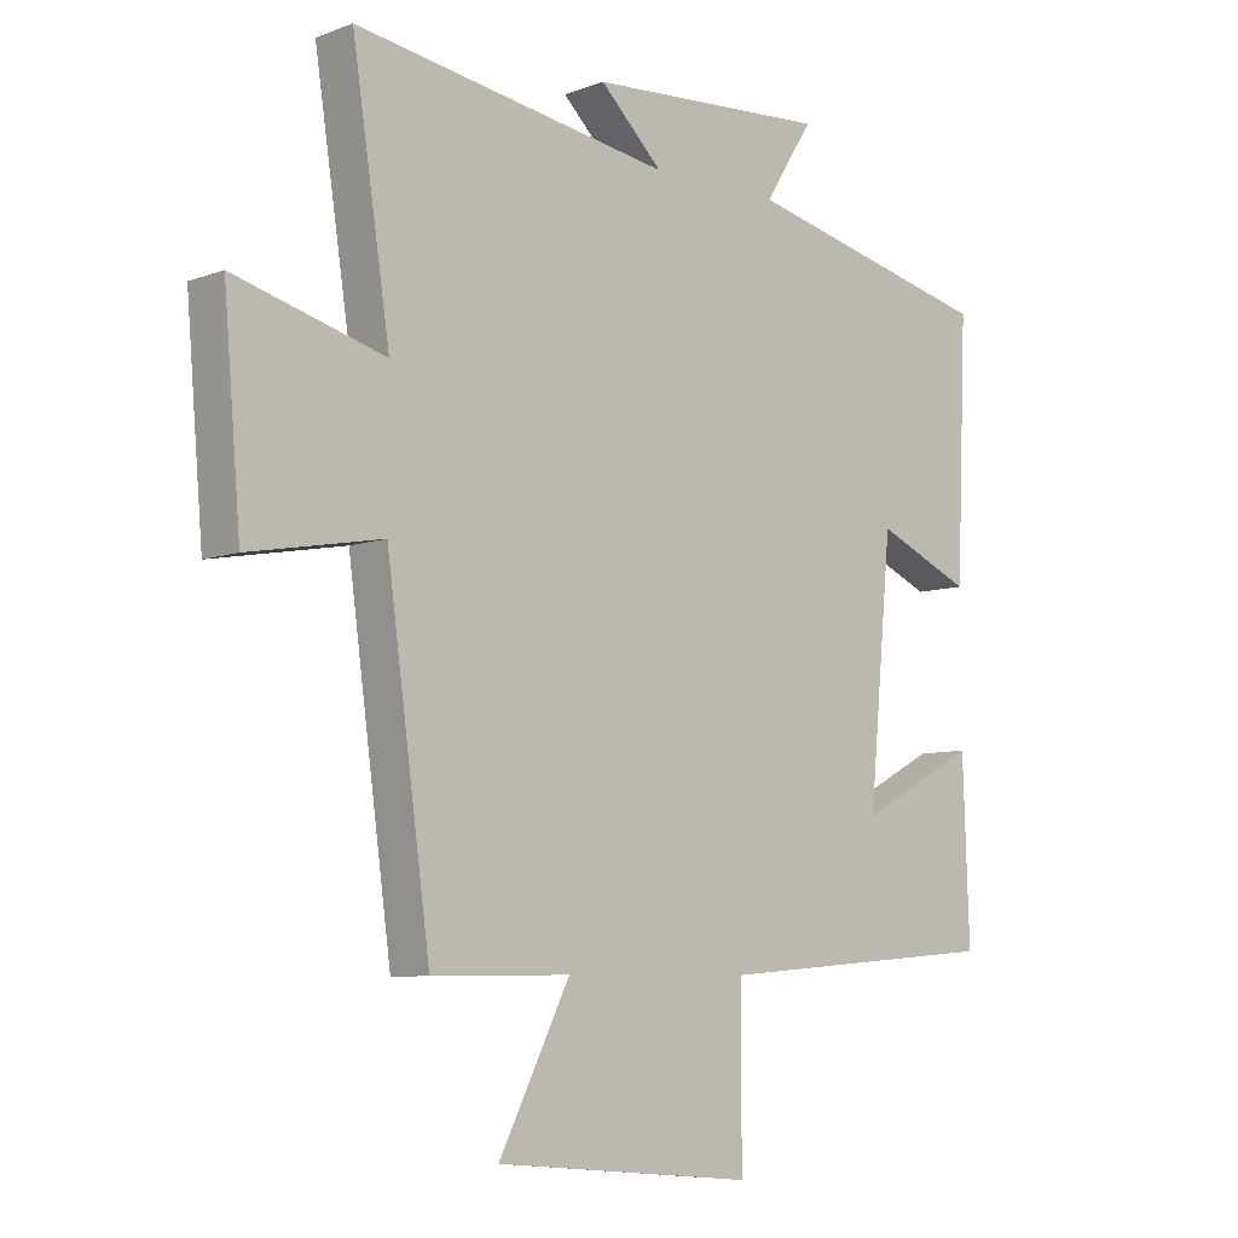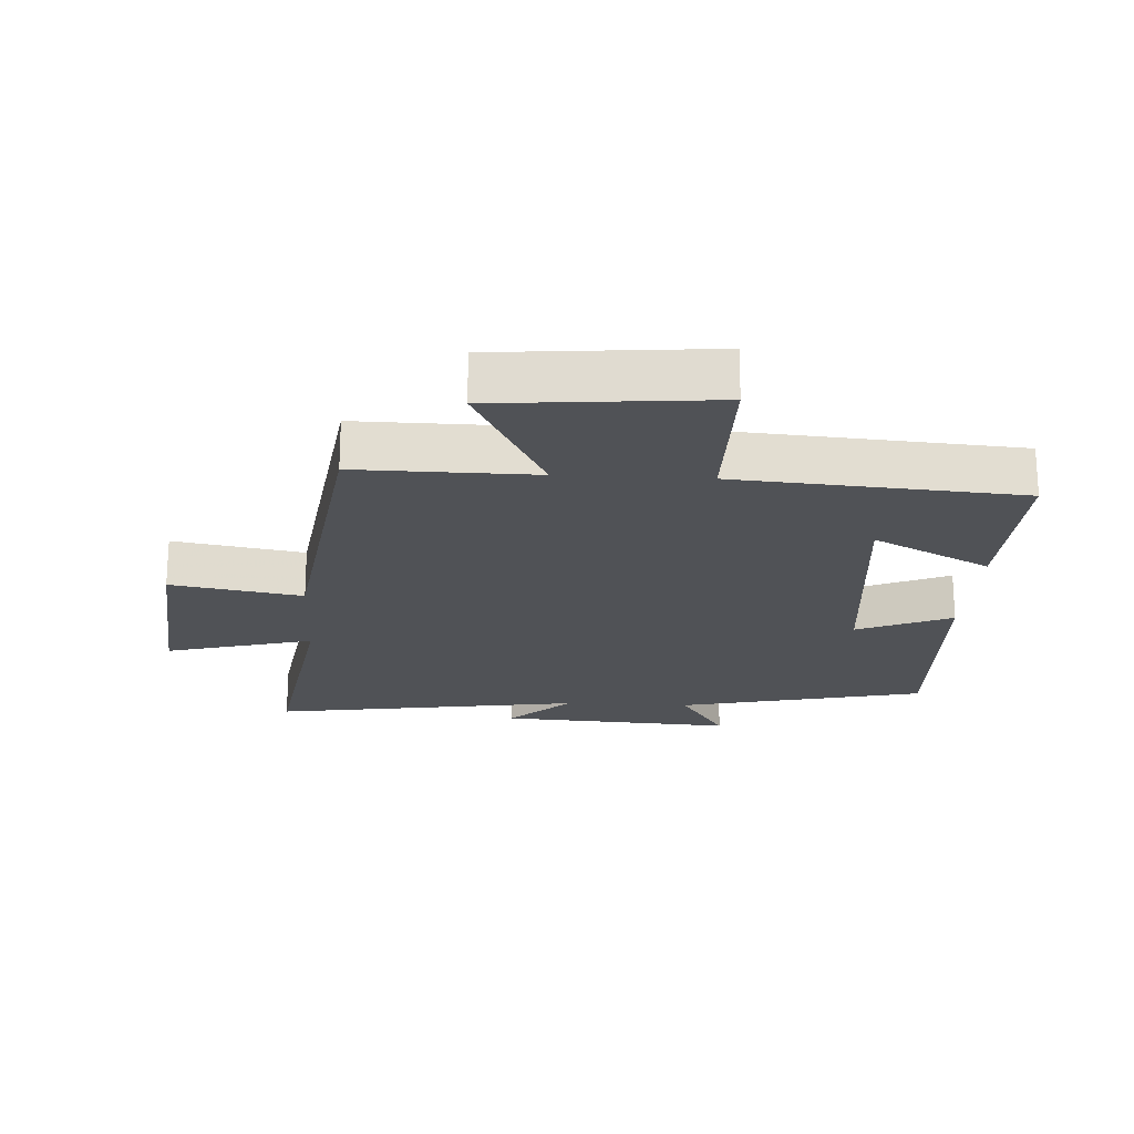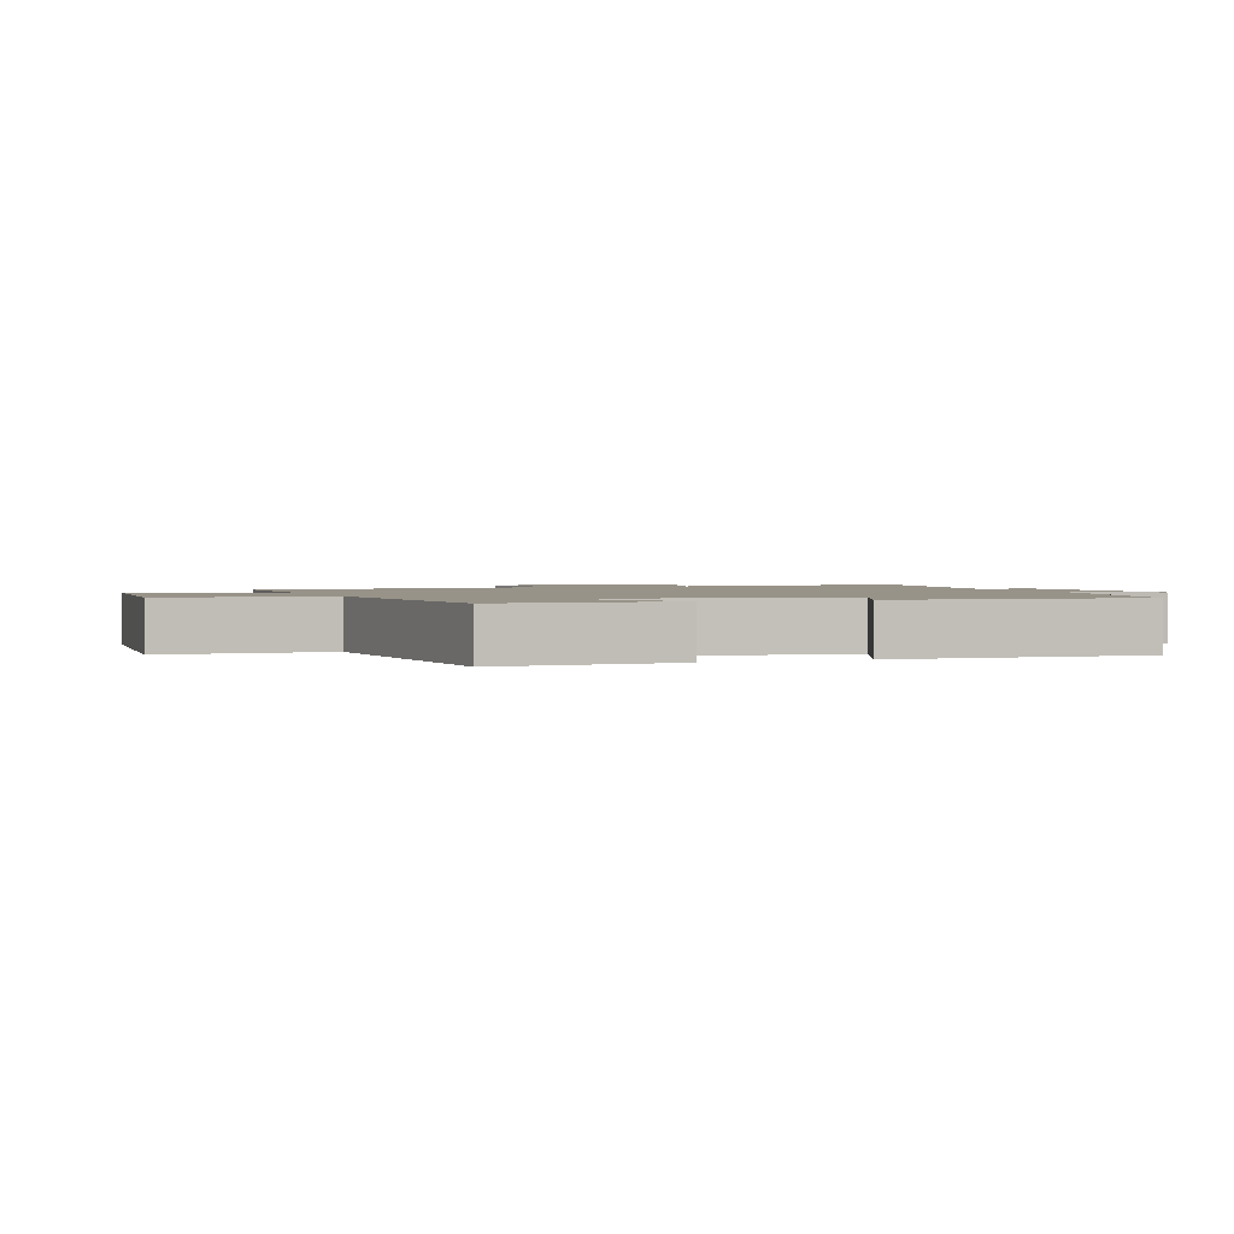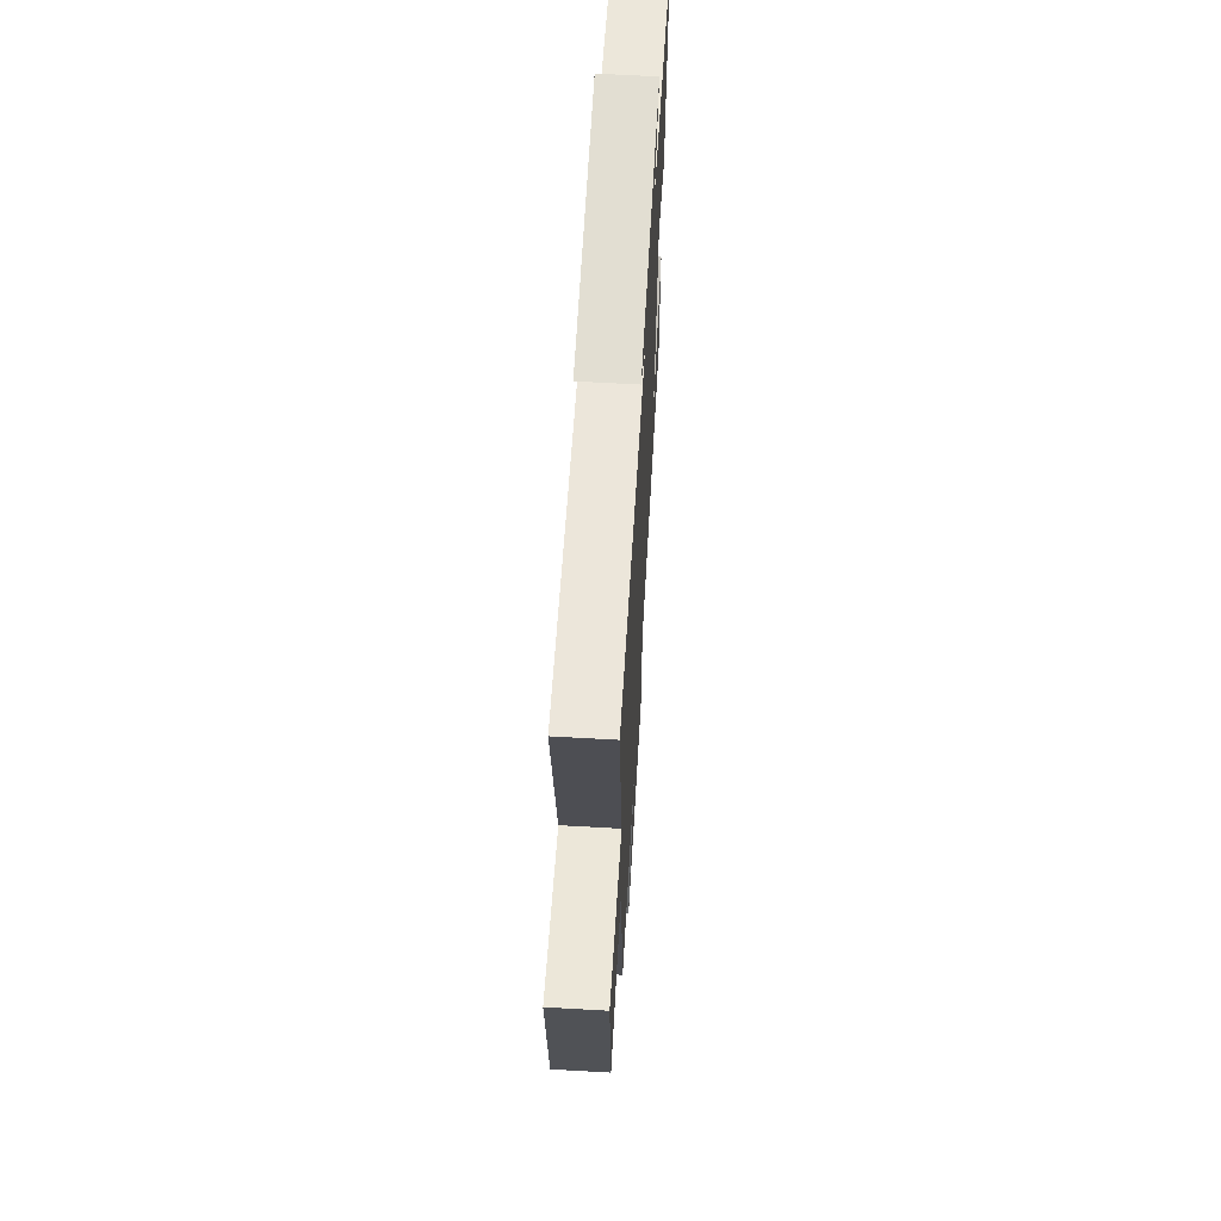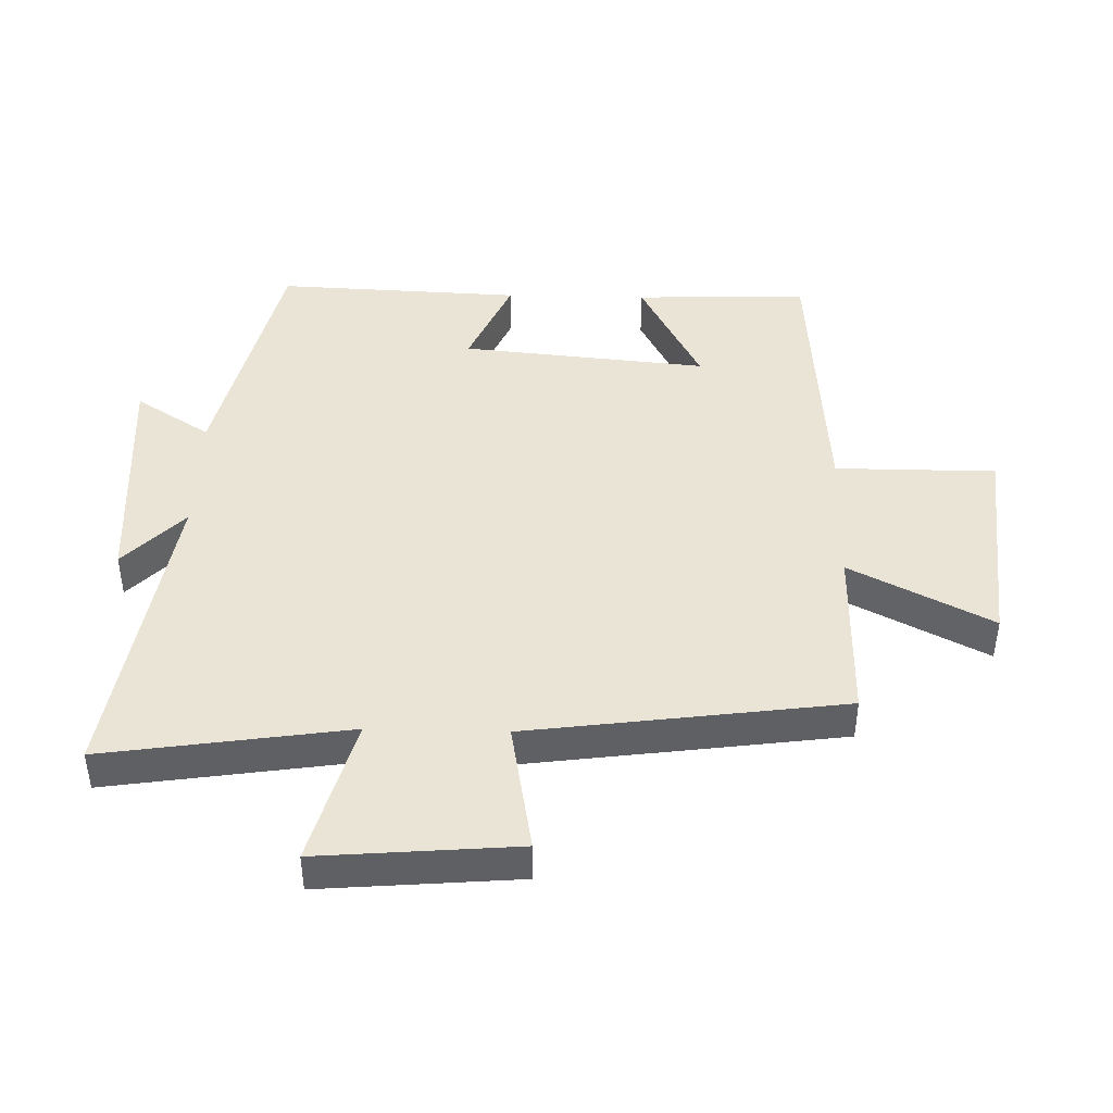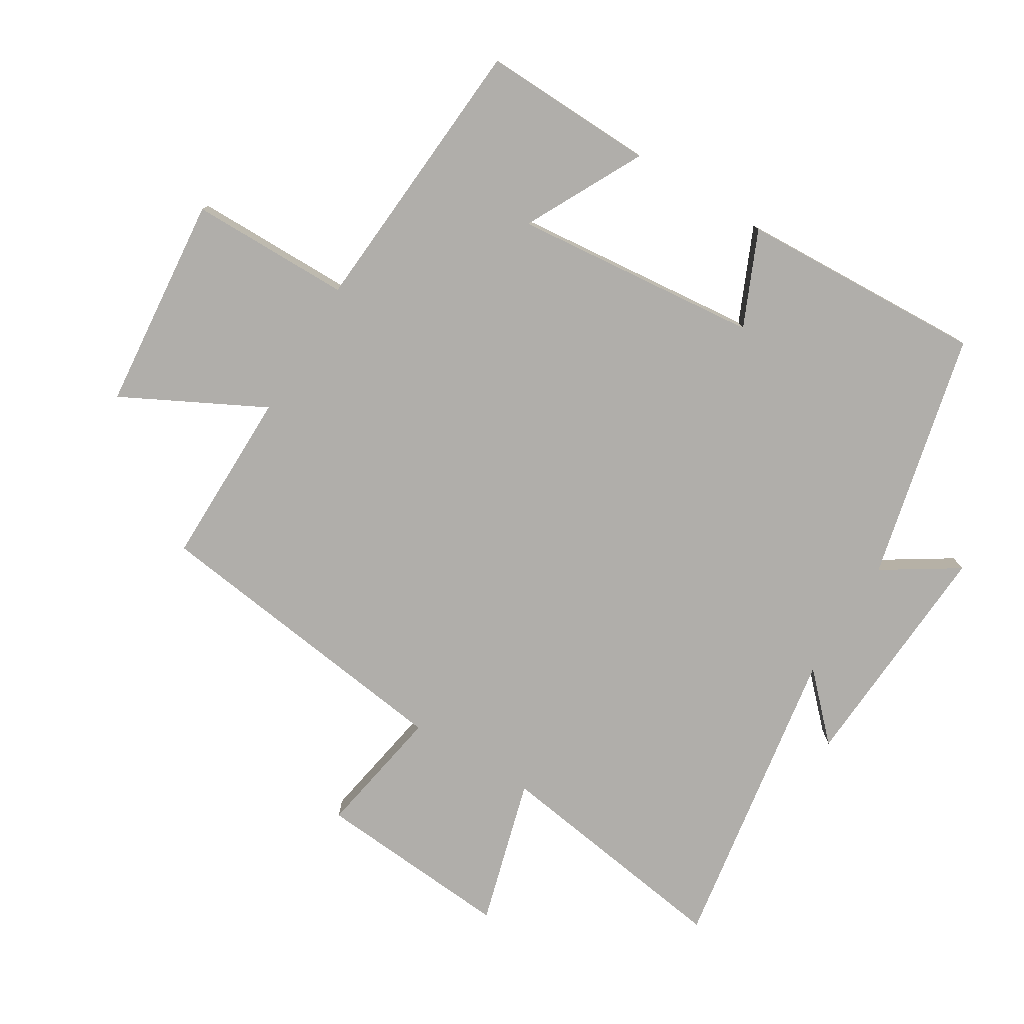
<metadata>
{"format":"obj","ext":"obj","renderer":"f3d","projection":"perspective","resolution":1024,"background":"white","views":[{"elev":-7.3,"azim":136.6,"up":"+Z"},{"elev":-20.8,"azim":176.7,"up":"+Y"},{"elev":1.6,"azim":-110.5,"up":"+Y"},{"elev":64.1,"azim":93.3,"up":"+Z"},{"elev":43.7,"azim":91.5,"up":"+Y"},{"elev":-77.7,"azim":-121.1,"up":"+Y"}]}
</metadata>
<code>
v -0.51 0.07 -0.466
v -0.5 0.07 -0.196
v -0.317 0.07 -0.292
v -0.353 0.07 0.092
v -0.5 0.07 0.028
v -0.516 0.07 0.411
v -0.129 0.07 0.5
v -0.203 0.07 0.617
v 0.167 0.07 0.593
v 0.071 0.07 0.5
v 0.558 0.07 0.576
v 0.5 0.07 0.195
v 0.73 0.07 0.258
v 0.704 0.07 -0.05
v 0.5 0.07 -0.013
v 0.433 0.07 -0.503
v 0.156 0.07 -0.5
v 0.268 0.07 -0.72
v -0.068 0.07 -0.75
v -0.068 0.07 -0.5
v -0.51 0 -0.466
v -0.5 0 -0.196
v -0.317 0 -0.292
v -0.353 0 0.092
v -0.5 0 0.028
v -0.516 0 0.411
v -0.129 0 0.5
v -0.203 0 0.617
v 0.167 0 0.593
v 0.071 0 0.5
v 0.558 0 0.576
v 0.5 0 0.195
v 0.73 0 0.258
v 0.704 0 -0.05
v 0.5 0 -0.013
v 0.433 0 -0.503
v 0.156 0 -0.5
v 0.268 0 -0.72
v -0.068 0 -0.75
v -0.068 0 -0.5
f 17 18 19 20
f 17 20 1
f 15 16 17 1
f 12 13 14 15
f 12 15 1
f 10 11 12
f 7 8 9 10
f 4 5 6 7
f 3 4 7 10
f 1 2 3
f 12 1 3
f 3 10 12
f 40 39 38 37
f 21 40 37
f 21 37 36 35
f 35 34 33 32
f 21 35 32
f 32 31 30
f 30 29 28 27
f 27 26 25 24
f 30 27 24 23
f 23 22 21
f 23 21 32
f 32 30 23
f 1 21 22 2
f 2 22 23 3
f 3 23 24 4
f 4 24 25 5
f 5 25 26 6
f 6 26 27 7
f 7 27 28 8
f 8 28 29 9
f 9 29 30 10
f 10 30 31 11
f 11 31 32 12
f 12 32 33 13
f 13 33 34 14
f 14 34 35 15
f 15 35 36 16
f 16 36 37 17
f 17 37 38 18
f 18 38 39 19
f 19 39 40 20
f 20 40 21 1

</code>
